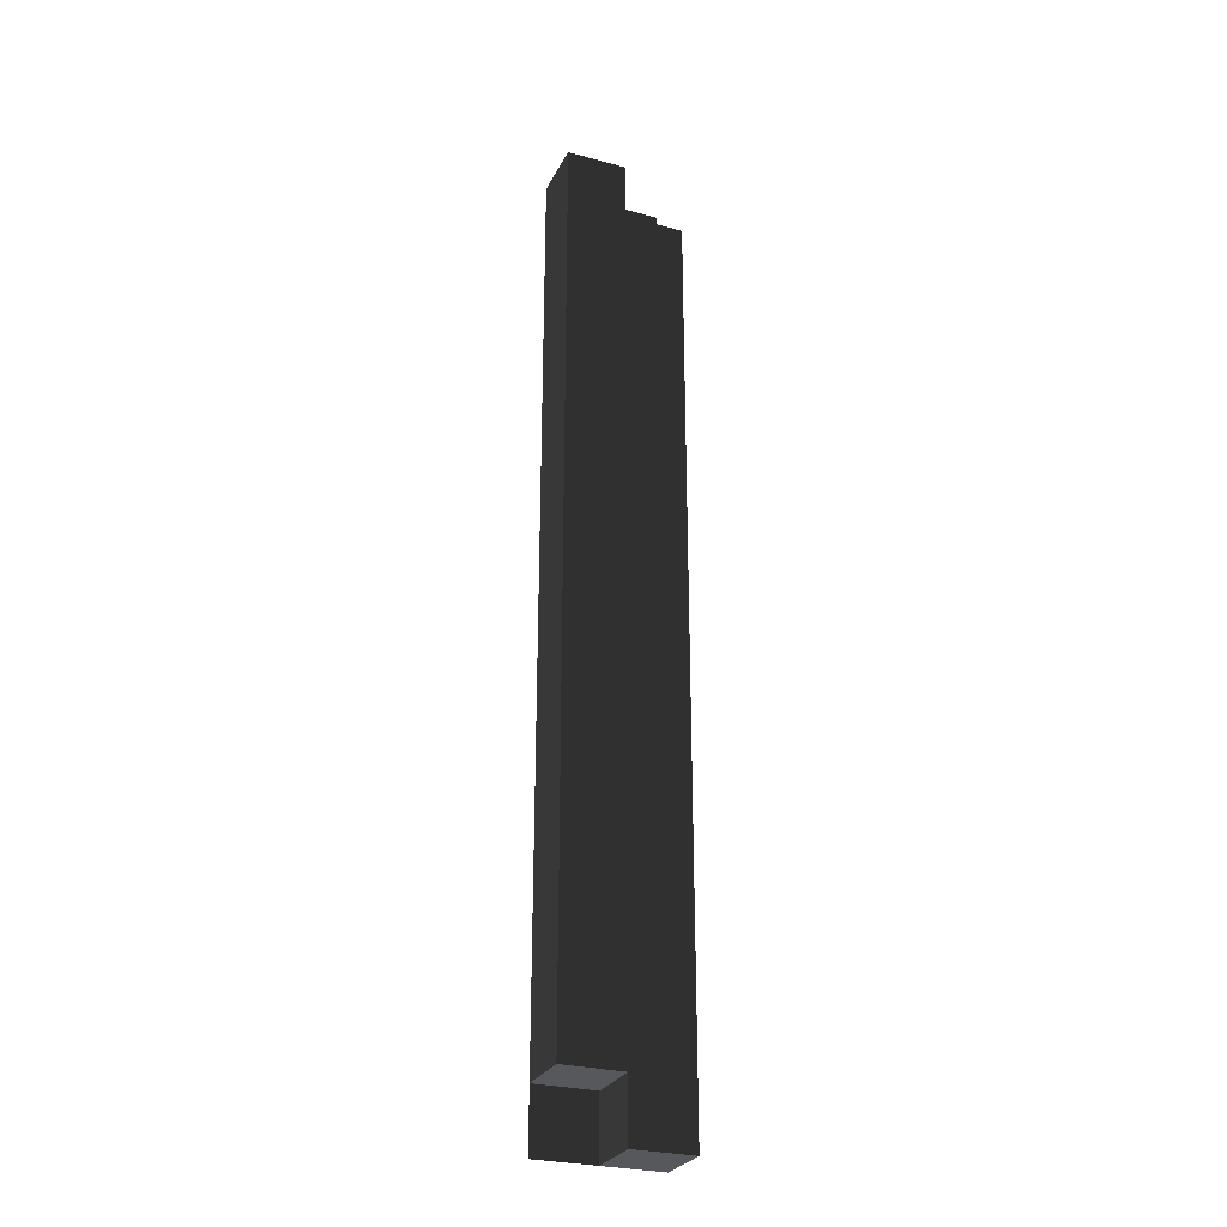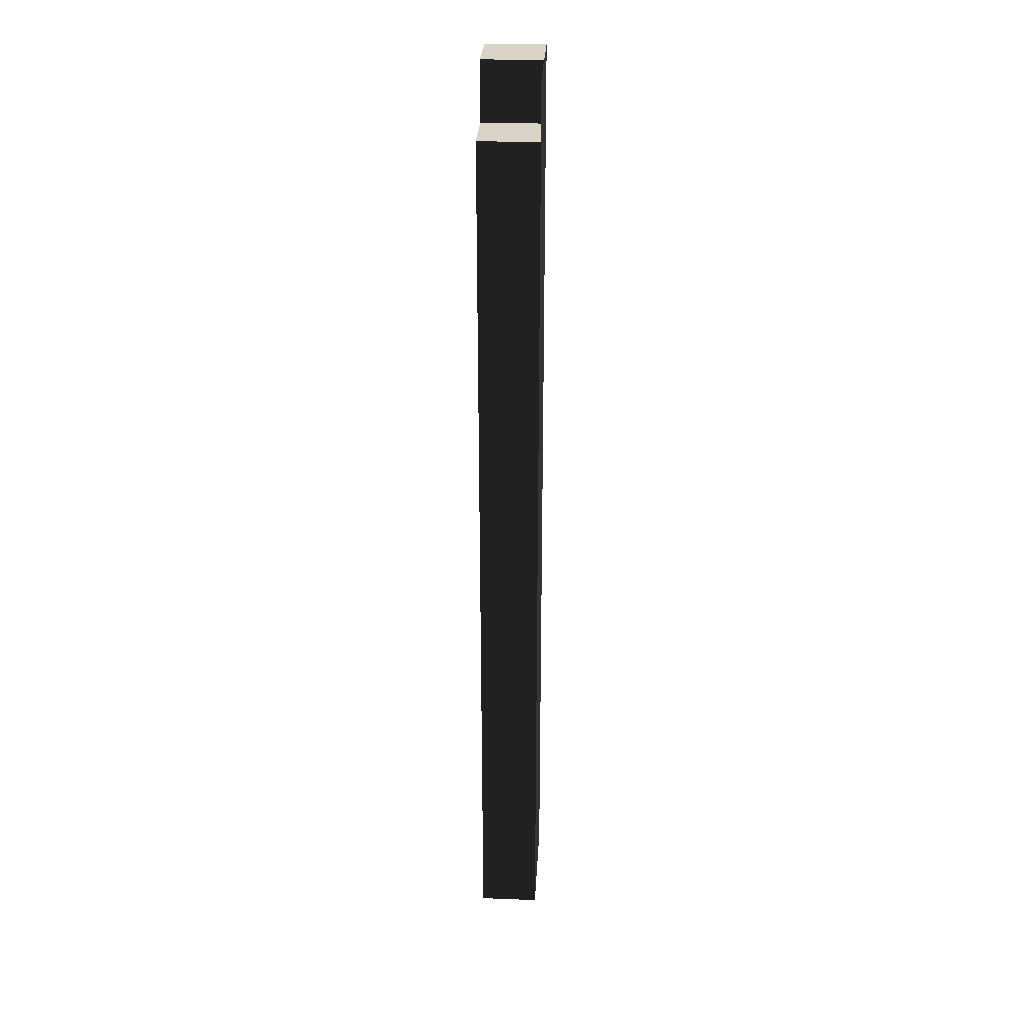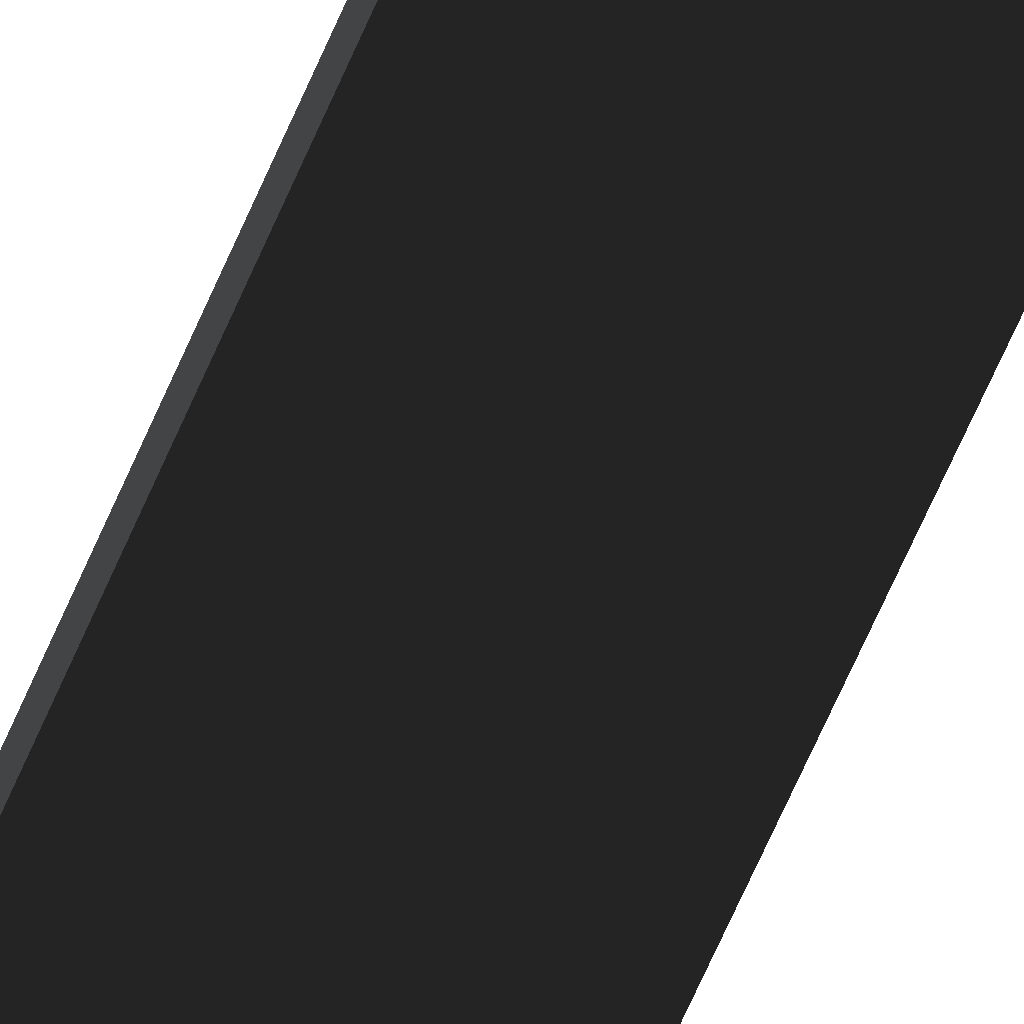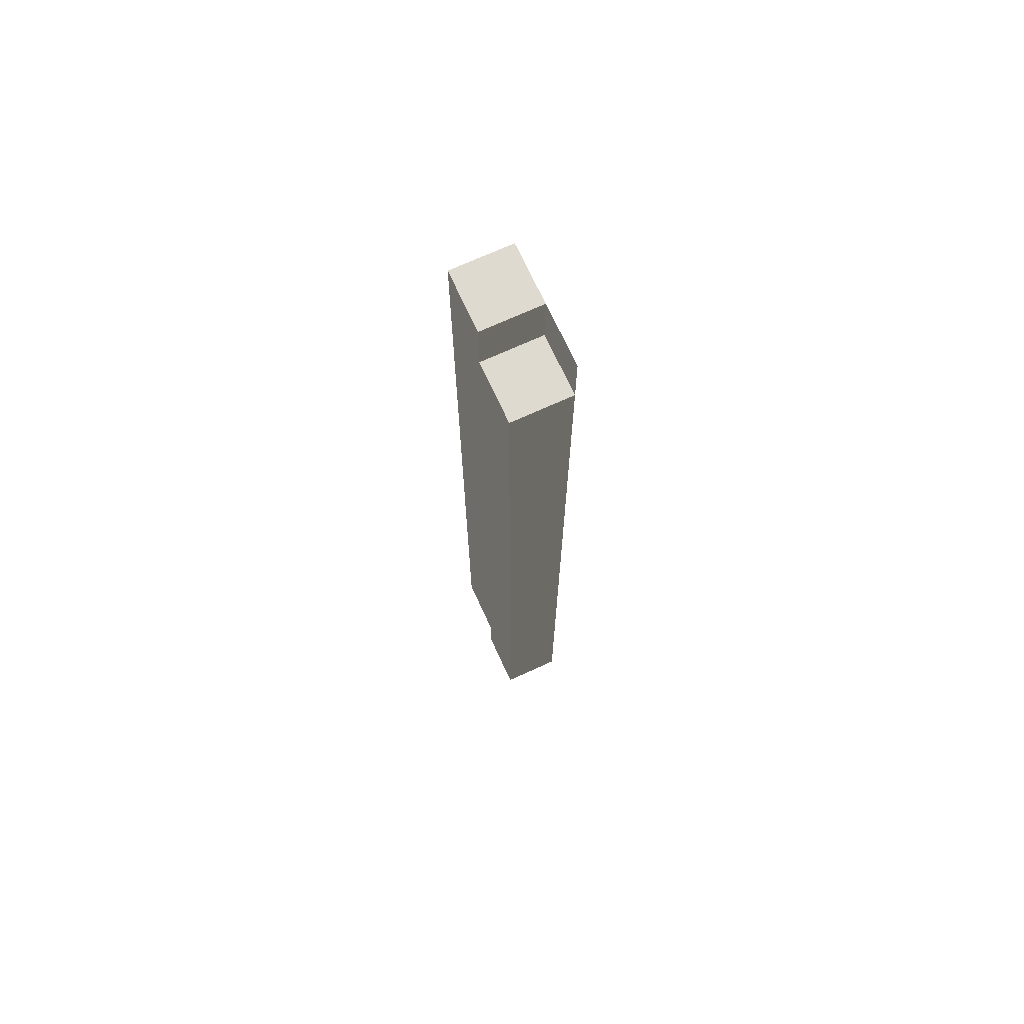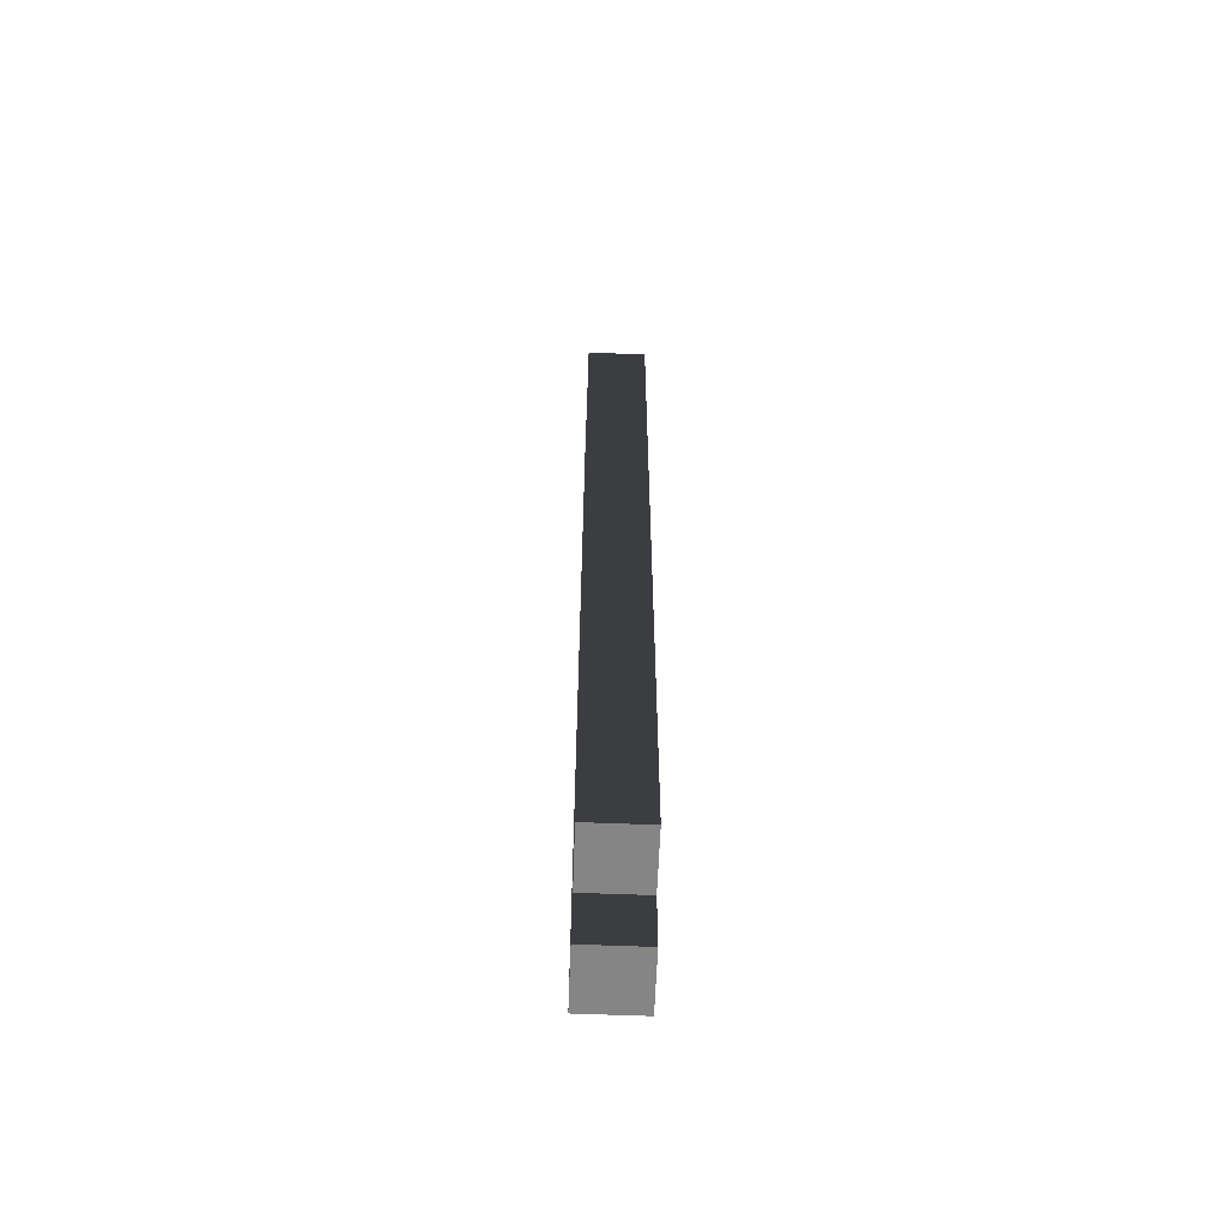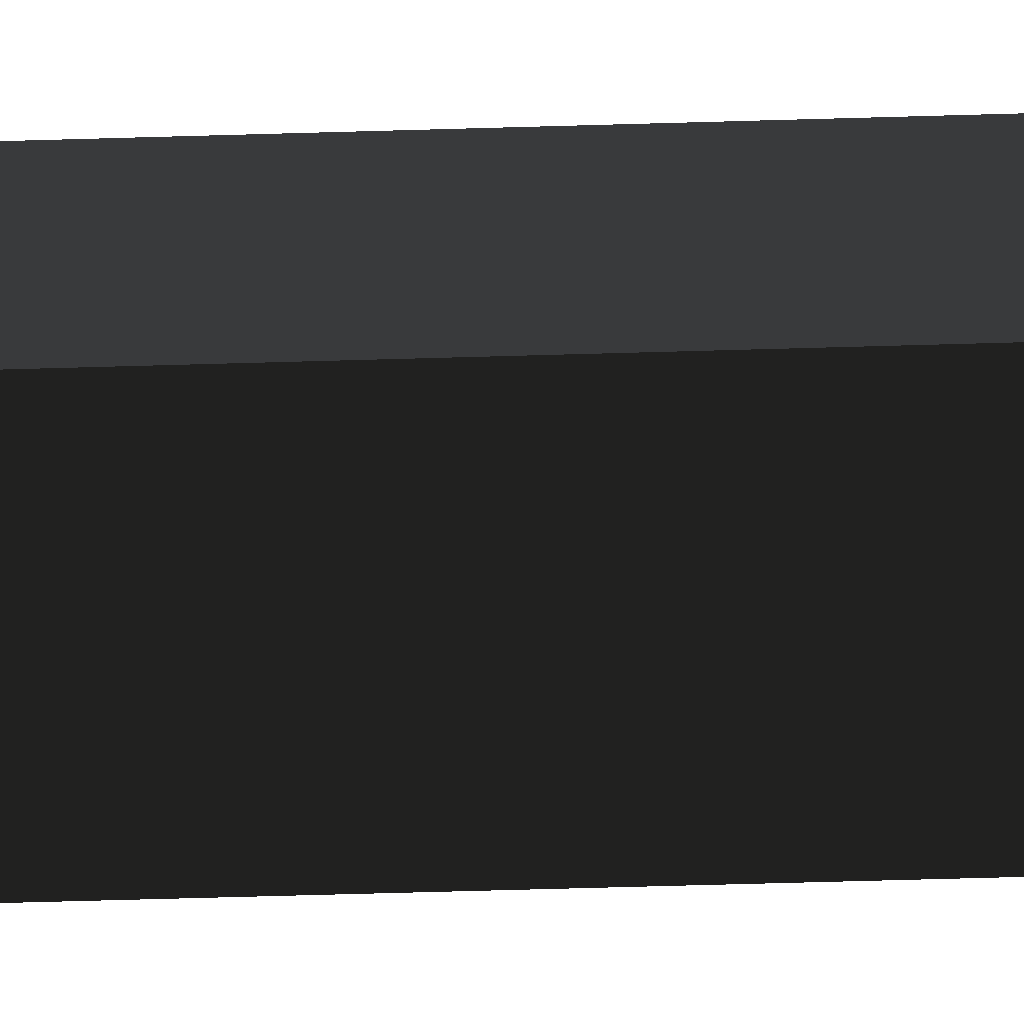
<metadata>
{"format":"obj","ext":"obj","renderer":"f3d","projection":"perspective","resolution":1024,"background":"white","views":[{"elev":-27.8,"azim":157.6,"up":"+Z"},{"elev":28.6,"azim":-86.8,"up":"+Z"},{"elev":-74.9,"azim":155.5,"up":"+Y"},{"elev":71.0,"azim":-114.6,"up":"+Z"},{"elev":-61.8,"azim":87.7,"up":"+Z"},{"elev":-49.1,"azim":-88.0,"up":"+Y"}]}
</metadata>
<code>
v 0 1 0
v 0 0 0
v 1 0 0
v 1 1 0
v 1 1 1
v 0 1 1
v 1 0 1
v 0 0 1
v 1 1 2
v 0 1 2
v 0 0 2
v 1 0 2
v 1 1 3
v 0 1 3
v 0 0 3
v 1 0 3
v 1 1 4
v 0 1 4
v 0 0 4
v 1 0 4
v 1 1 5
v 0 1 5
v 0 0 5
v 1 0 5
v 1 1 6
v 0 1 6
v 0 0 6
v 1 0 6
v 1 1 7
v 0 1 7
v 0 0 7
v 1 0 7
v 1 1 8
v 0 1 8
v 0 0 8
v 1 0 8
v 1 1 9
v 0 1 9
v 0 0 9
v 1 0 9
v 1 1 10
v 0 1 10
v 0 0 10
v 1 0 10
v 1 1 11
v 0 1 11
v 0 0 11
v 1 0 11
v 1 1 12
v 0 1 12
v 0 0 12
v 1 0 12
v 1 1 13
v 0 1 13
v 0 0 13
v 1 0 13
v 1 1 14
v 0 1 14
v 0 0 14
v 1 0 14
v 1 1 15
v 1 0 15
v 0 0 15
v 0 1 15
v 1 0 16
v 0 0 16
v 2 0 0
v 2 0 1
v 2 1 1
v 2 1 2
v 2 0 2
v 2 1 3
v 2 0 3
v 2 1 4
v 2 0 4
v 2 1 5
v 2 0 5
v 2 1 6
v 2 0 6
v 2 1 7
v 2 0 7
v 2 1 8
v 2 0 8
v 2 1 9
v 2 0 9
v 2 1 10
v 2 0 10
v 2 1 11
v 2 0 11
v 2 1 12
v 2 0 12
v 2 1 13
v 2 0 13
v 2 1 14
v 2 0 14
v 2 1 15
v 2 0 15
v 2 1 16
v 2 0 16
v 1 1 16
g Object(1,1)[length_1]
f 1 2 3 4
f 4 3 7 5
f 6 8 2 1
f 6 1 4 5
f 7 3 2 8
g Object(1,2)[length_1]
f 10 11 8 6
f 10 6 5 9
f 12 7 8 11
g Object(1,3)[length_1]
f 14 15 11 10
f 14 10 9 13
f 16 12 11 15
g Object(1,4)[length_1]
f 18 19 15 14
f 18 14 13 17
f 20 16 15 19
g Object(1,5)[length_1]
f 22 23 19 18
f 22 18 17 21
f 24 20 19 23
g Object(1,6)[length_1]
f 26 27 23 22
f 26 22 21 25
f 28 24 23 27
g Object(1,7)[length_1]
f 30 31 27 26
f 30 26 25 29
f 32 28 27 31
g Object(1,8)[length_1]
f 34 35 31 30
f 34 30 29 33
f 36 32 31 35
g Object(1,9)[length_1]
f 38 39 35 34
f 38 34 33 37
f 40 36 35 39
g Object(1,10)[length_1]
f 42 43 39 38
f 42 38 37 41
f 44 40 39 43
g Object(1,11)[length_1]
f 46 47 43 42
f 46 42 41 45
f 48 44 43 47
g Object(1,12)[length_1]
f 50 51 47 46
f 50 46 45 49
f 52 48 47 51
g Object(1,13)[length_1]
f 54 55 51 50
f 54 50 49 53
f 56 52 51 55
g Object(1,14)[length_1]
f 58 59 55 54
f 58 54 53 57
f 60 56 55 59
g Object(1,15)[length_1]
f 61 62 63 64
f 64 63 59 58
f 64 58 57 61
f 62 60 59 63
g Object(1,16)[length_0]
f 66 63 62 65
g Object(2,1)[length_0]
f 7 3 67 68
g Object(2,2)[length_1]
f 5 7 68 69
f 69 68 71 70
f 9 5 69 70
f 71 68 7 12
g Object(2,3)[length_1]
f 70 71 73 72
f 13 9 70 72
f 73 71 12 16
g Object(2,4)[length_1]
f 72 73 75 74
f 17 13 72 74
f 75 73 16 20
g Object(2,5)[length_1]
f 74 75 77 76
f 21 17 74 76
f 77 75 20 24
g Object(2,6)[length_1]
f 76 77 79 78
f 25 21 76 78
f 79 77 24 28
g Object(2,7)[length_1]
f 78 79 81 80
f 29 25 78 80
f 81 79 28 32
g Object(2,8)[length_1]
f 80 81 83 82
f 33 29 80 82
f 83 81 32 36
g Object(2,9)[length_1]
f 82 83 85 84
f 37 33 82 84
f 85 83 36 40
g Object(2,10)[length_1]
f 84 85 87 86
f 41 37 84 86
f 87 85 40 44
g Object(2,11)[length_1]
f 86 87 89 88
f 45 41 86 88
f 89 87 44 48
g Object(2,12)[length_1]
f 88 89 91 90
f 49 45 88 90
f 91 89 48 52
g Object(2,13)[length_1]
f 90 91 93 92
f 53 49 90 92
f 93 91 52 56
g Object(2,14)[length_1]
f 92 93 95 94
f 57 53 92 94
f 95 93 56 60
g Object(2,15)[length_1]
f 94 95 97 96
f 61 57 94 96
f 97 95 60 62
g Object(2,16)[length_1]
f 98 99 65 100
f 96 97 99 98
f 100 65 62 61
f 100 61 96 98
f 99 97 62 65

</code>
